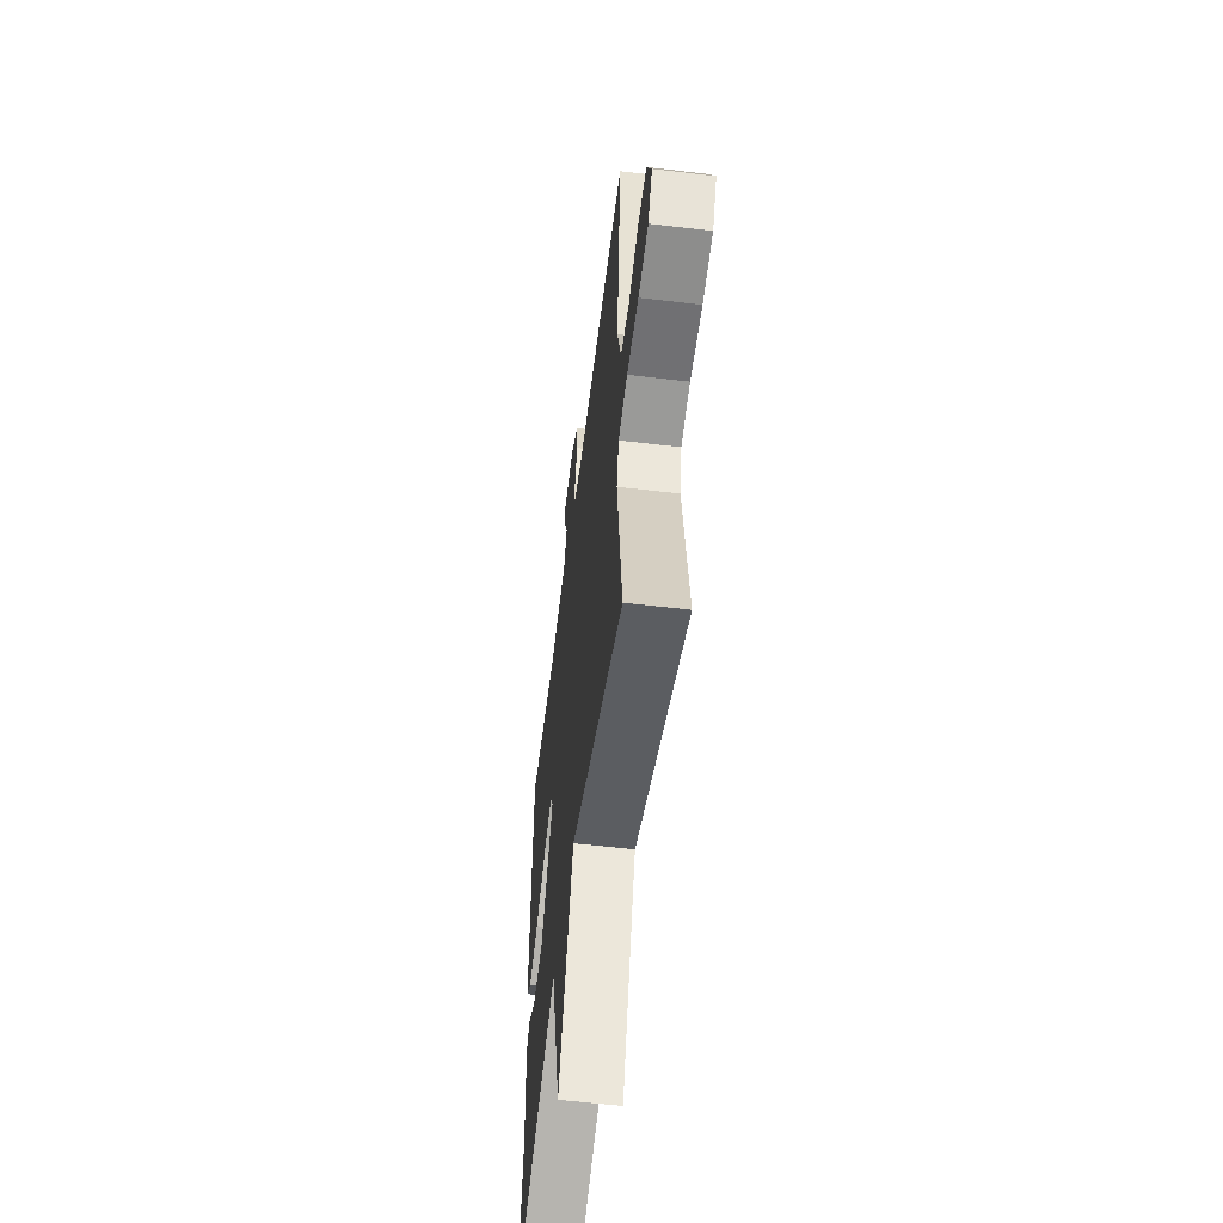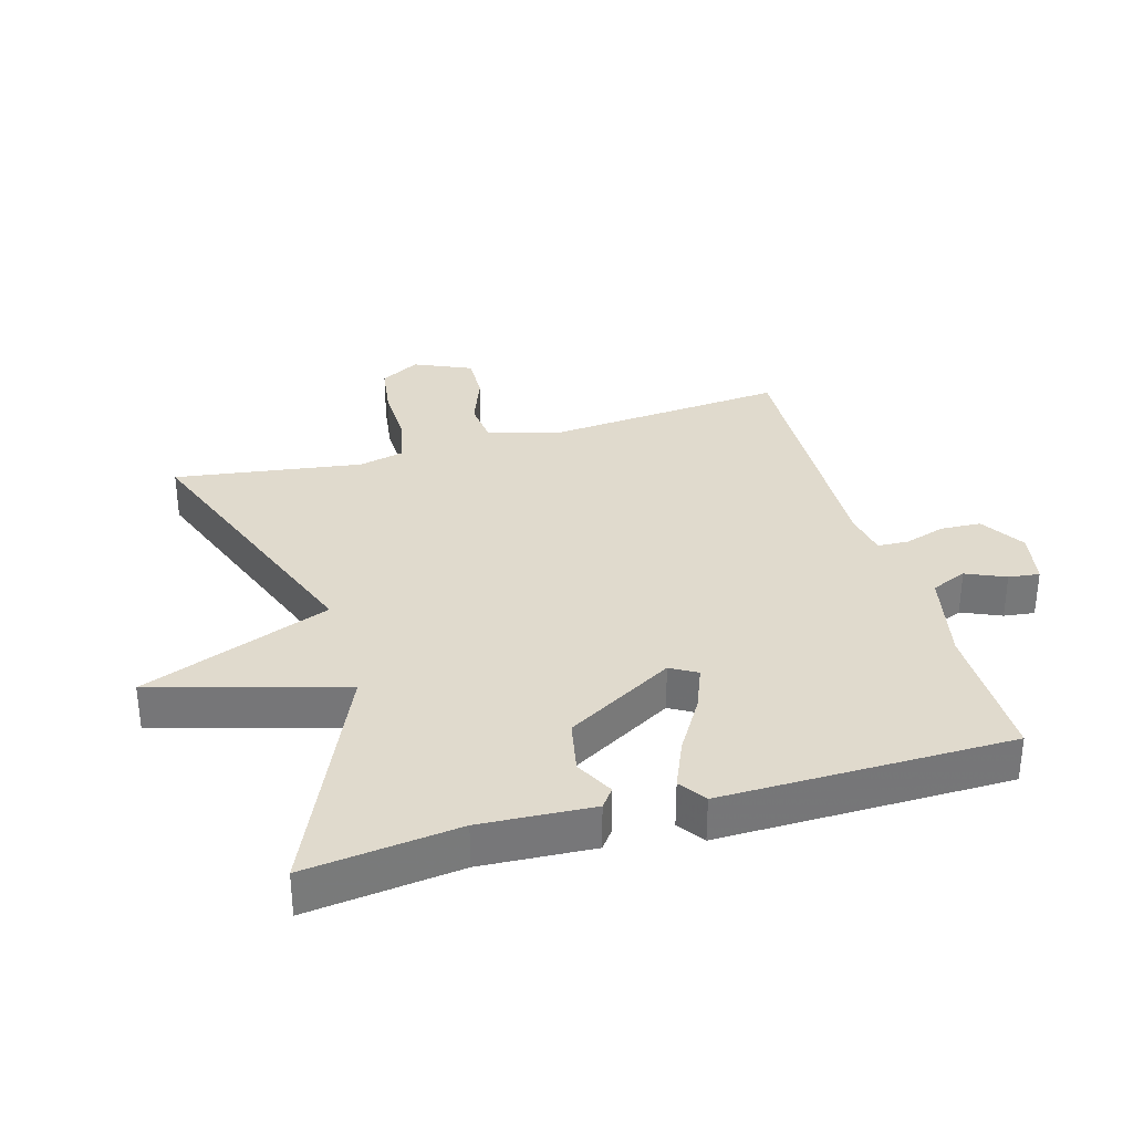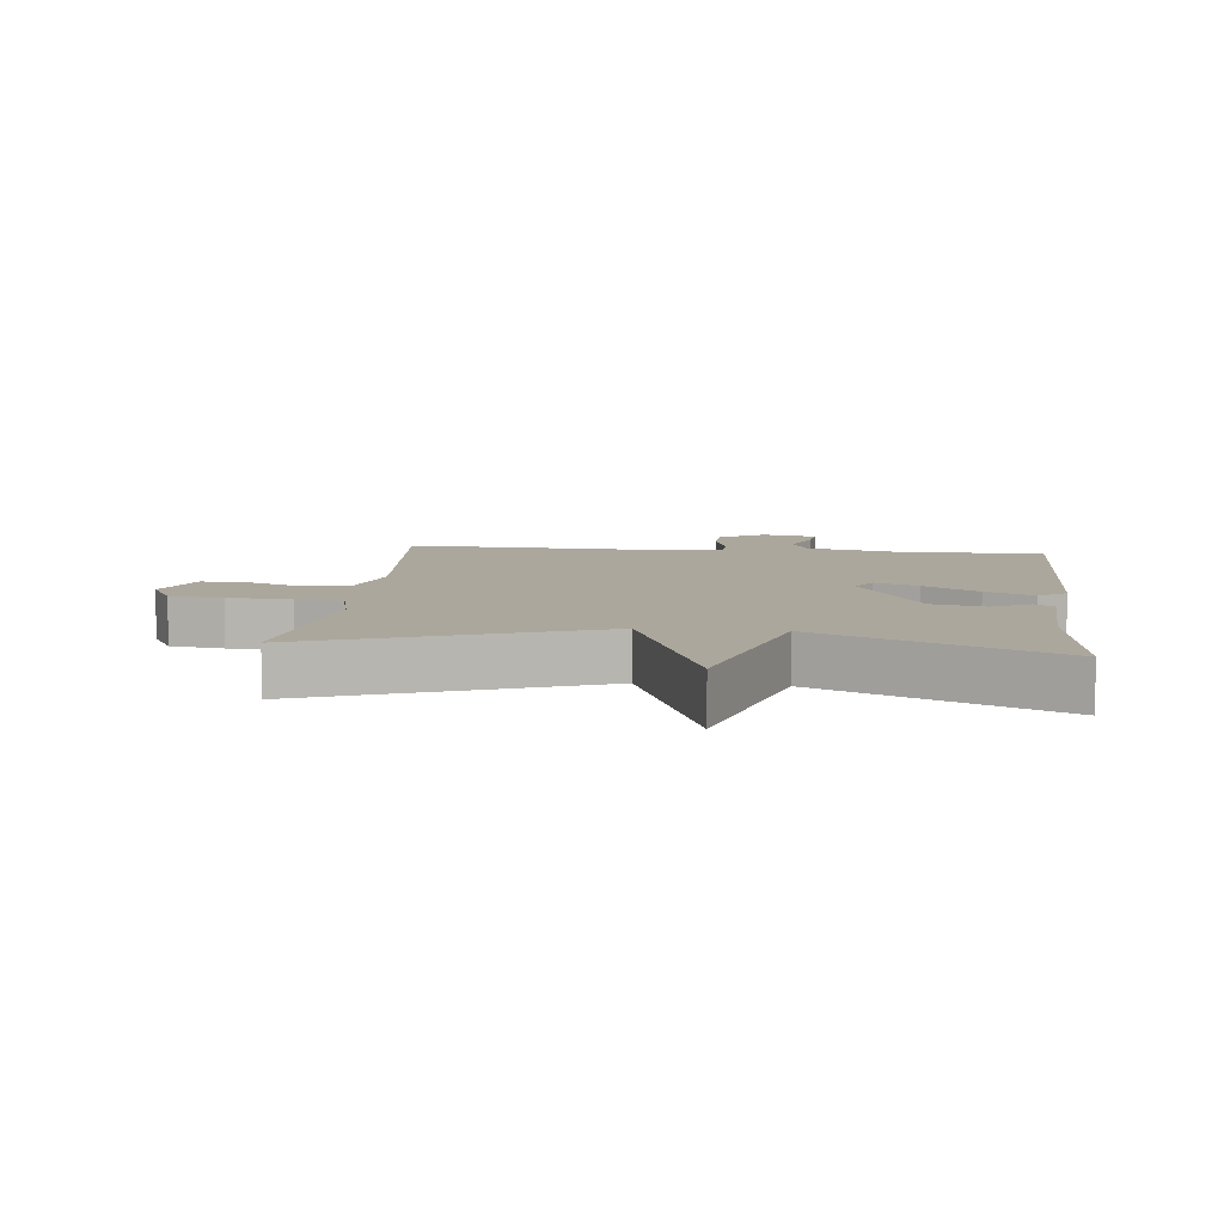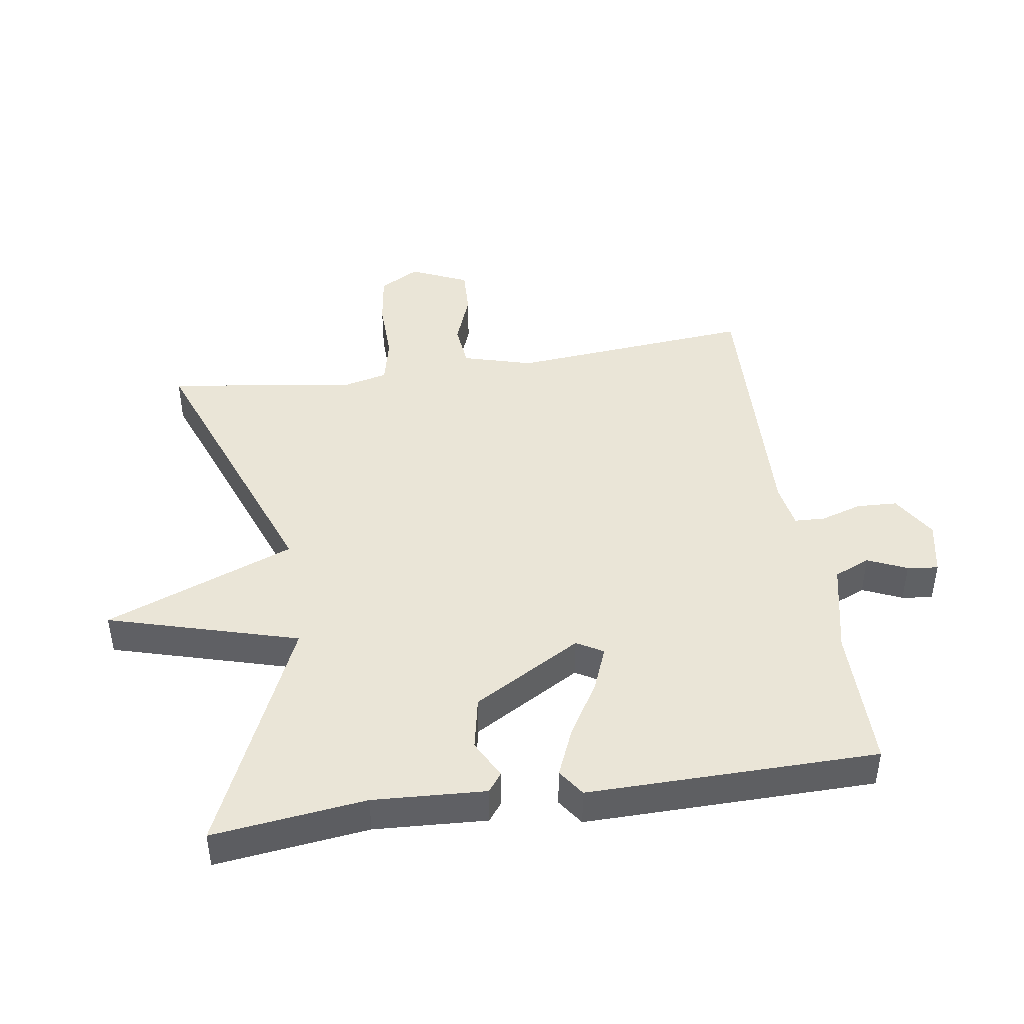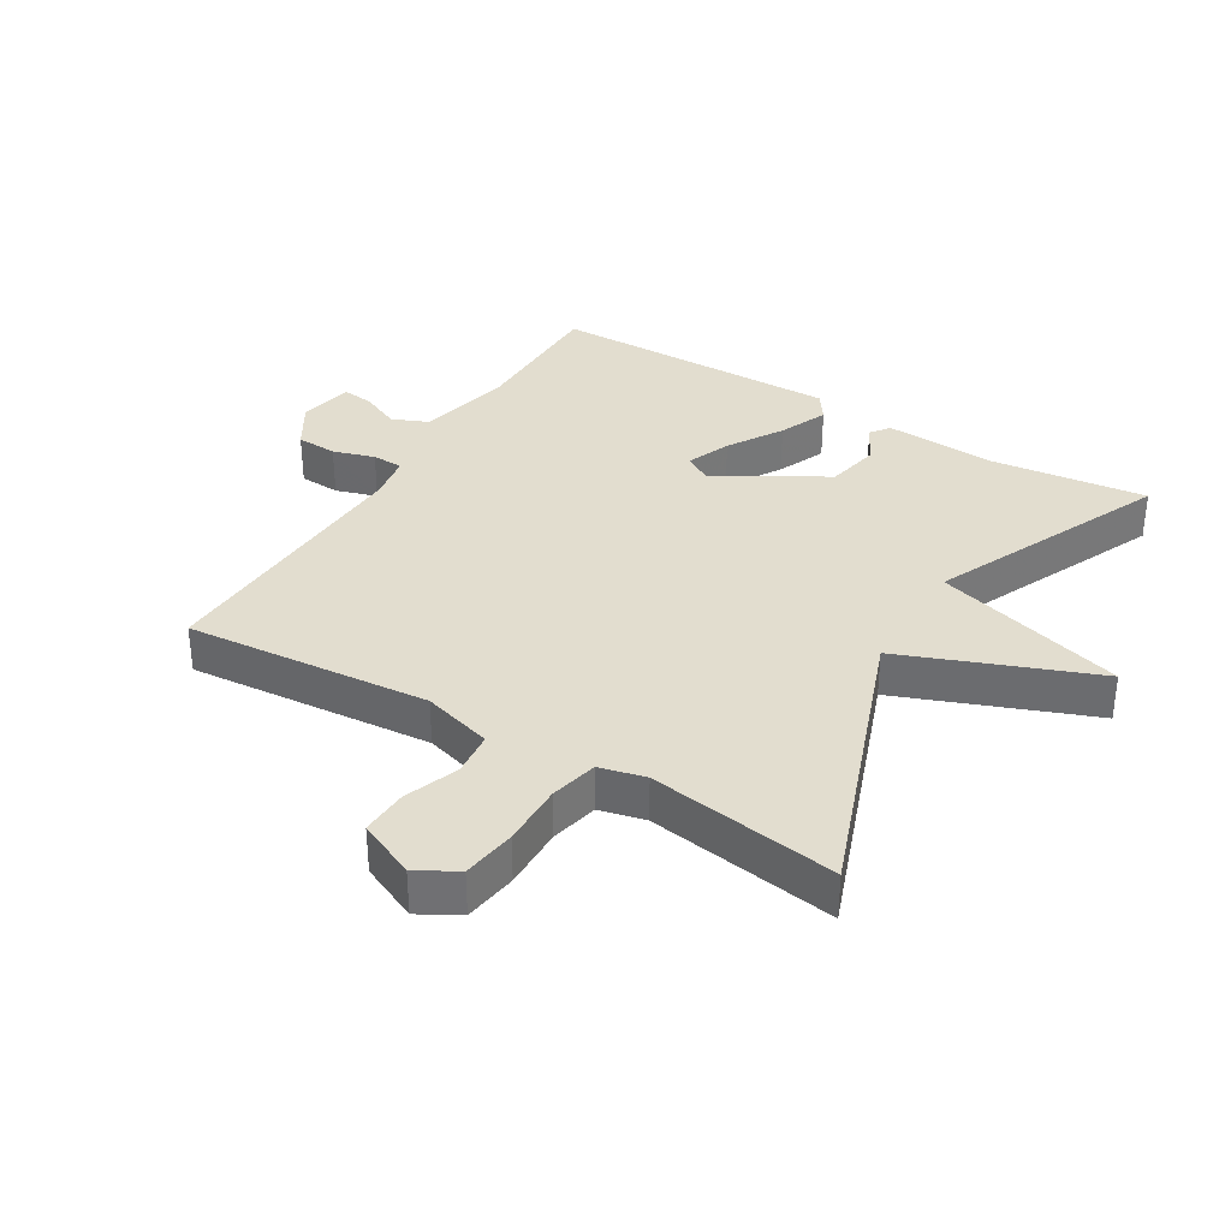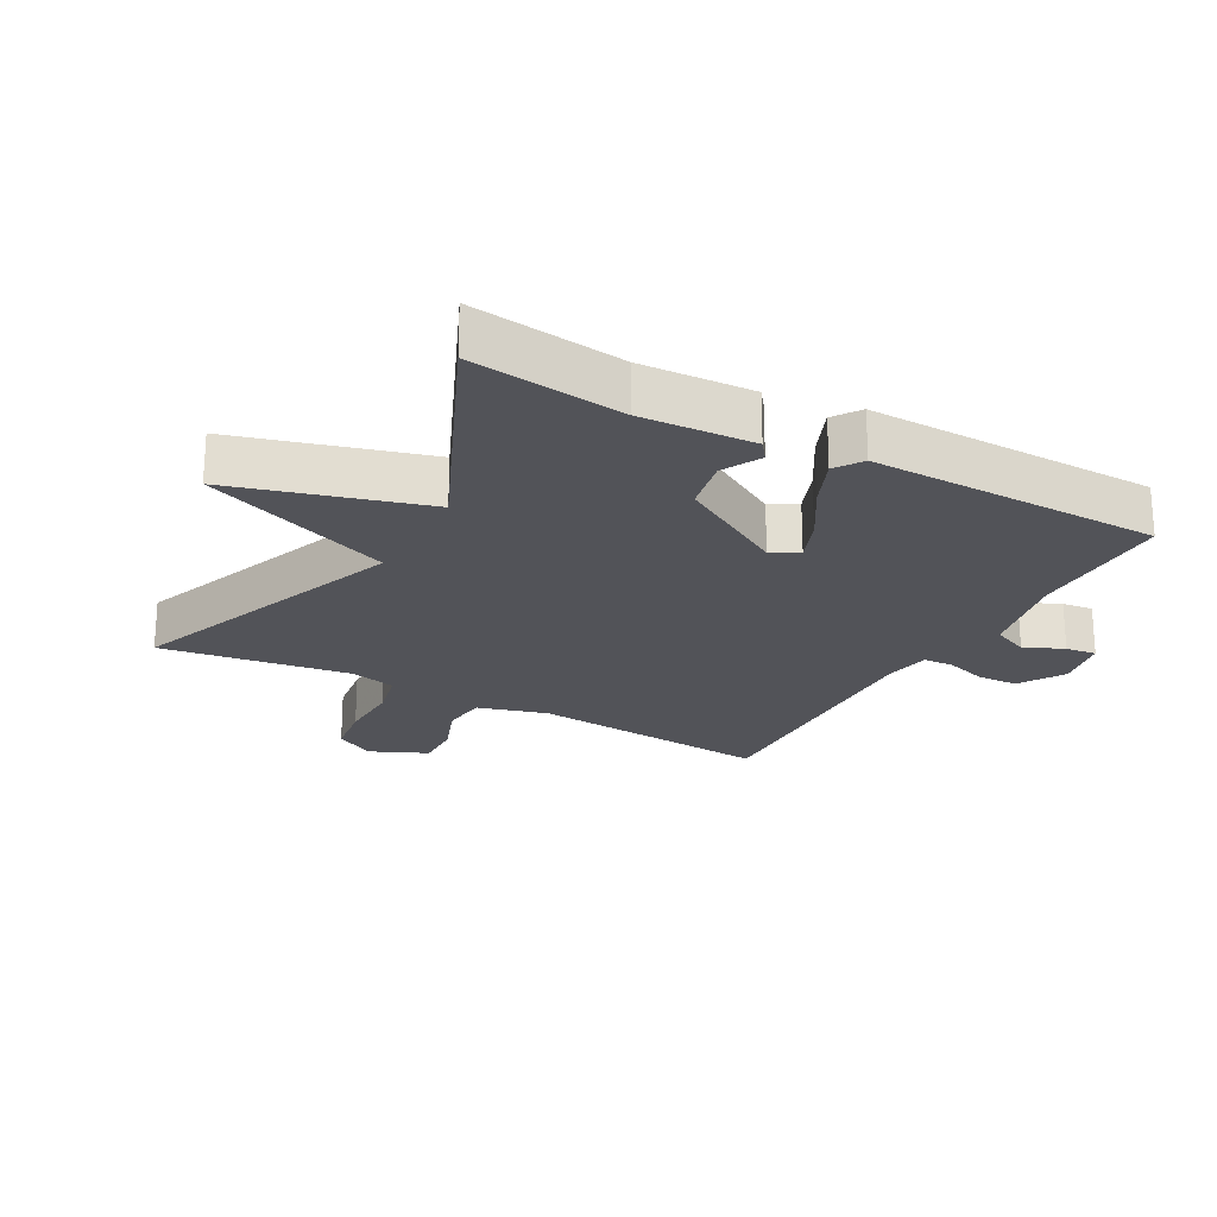
<metadata>
{"format":"obj","ext":"obj","renderer":"f3d","projection":"perspective","resolution":1024,"background":"white","views":[{"elev":-56.2,"azim":82.9,"up":"+Z"},{"elev":33.1,"azim":-106.1,"up":"+Y"},{"elev":8.3,"azim":-173.9,"up":"+Y"},{"elev":44.2,"azim":-98.7,"up":"+Y"},{"elev":34.8,"azim":121.1,"up":"+Y"},{"elev":-22.6,"azim":-119.0,"up":"+Y"}]}
</metadata>
<code>
v -0.5 0.07 0.5
v -0.275 0.07 0.5
v -0.129 0.07 0.532
v -0.105 0.07 0.588
v -0.132 0.07 0.649
v -0.138 0.07 0.697
v -0.053 0.07 0.714
v 0.017 0.07 0.671
v 0.02 0.07 0.608
v 0 0.07 0.544
v 0.002 0.07 0.496
v 0.073 0.07 0.484
v 0.5 0.07 0.5
v 0.467 0.07 0.122
v 0.498 0.07 0.014
v 0.567 0.07 0.007
v 0.65 0.07 0.038
v 0.723 0.07 0.041
v 0.763 0.07 -0.048
v 0.728 0.07 -0.11
v 0.645 0.07 -0.122
v 0.548 0.07 -0.12
v 0.474 0.07 -0.137
v 0.457 0.07 -0.208
v 0.5 0.07 -0.5
v 0.063 0.07 -0.338
v -0.052 0.07 -0.633
v -0.137 0.07 -0.338
v -0.5 0.07 -0.5
v -0.471 0.07 -0.262
v -0.481 0.07 -0.087
v -0.452 0.07 -0.065
v -0.392 0.07 -0.096
v -0.309 0.07 -0.079
v -0.212 0.07 0.089
v -0.236 0.07 0.13
v -0.304 0.07 0.103
v -0.388 0.07 0.052
v -0.463 0.07 0.02
v -0.505 0.07 0.049
v -0.5 0 0.5
v -0.275 0 0.5
v -0.129 0 0.532
v -0.105 0 0.588
v -0.132 0 0.649
v -0.138 0 0.697
v -0.053 0 0.714
v 0.017 0 0.671
v 0.02 0 0.608
v 0 0 0.544
v 0.002 0 0.496
v 0.073 0 0.484
v 0.5 0 0.5
v 0.467 0 0.122
v 0.498 0 0.014
v 0.567 0 0.007
v 0.65 0 0.038
v 0.723 0 0.041
v 0.763 0 -0.048
v 0.728 0 -0.11
v 0.645 0 -0.122
v 0.548 0 -0.12
v 0.474 0 -0.137
v 0.457 0 -0.208
v 0.5 0 -0.5
v 0.063 0 -0.338
v -0.052 0 -0.633
v -0.137 0 -0.338
v -0.5 0 -0.5
v -0.471 0 -0.262
v -0.481 0 -0.087
v -0.452 0 -0.065
v -0.392 0 -0.096
v -0.309 0 -0.079
v -0.212 0 0.089
v -0.236 0 0.13
v -0.304 0 0.103
v -0.388 0 0.052
v -0.463 0 0.02
v -0.505 0 0.049
f 40 1 2
f 39 40 2
f 38 39 2
f 37 38 2
f 36 37 2 3
f 35 36 3 4
f 30 31 32 33
f 30 33 34
f 29 30 34
f 28 29 34
f 26 27 28
f 26 28 34 35
f 26 35 4
f 25 26 4
f 24 25 4
f 20 21 22
f 19 20 22
f 18 19 22
f 17 18 22
f 16 17 22
f 15 16 22 23
f 14 15 23 24
f 12 13 14
f 11 12 14 24
f 8 9 10
f 7 8 10
f 6 7 10
f 5 6 10
f 4 5 10
f 4 10 11
f 4 11 24
f 42 41 80
f 42 80 79
f 42 79 78
f 42 78 77
f 43 42 77 76
f 44 43 76 75
f 73 72 71 70
f 74 73 70
f 74 70 69
f 74 69 68
f 68 67 66
f 75 74 68 66
f 44 75 66
f 44 66 65
f 44 65 64
f 62 61 60
f 62 60 59
f 62 59 58
f 62 58 57
f 62 57 56
f 63 62 56 55
f 64 63 55 54
f 54 53 52
f 64 54 52 51
f 50 49 48
f 50 48 47
f 50 47 46
f 50 46 45
f 50 45 44
f 51 50 44
f 64 51 44
f 1 41 42 2
f 2 42 43 3
f 3 43 44 4
f 4 44 45 5
f 5 45 46 6
f 6 46 47 7
f 7 47 48 8
f 8 48 49 9
f 9 49 50 10
f 10 50 51 11
f 11 51 52 12
f 12 52 53 13
f 13 53 54 14
f 14 54 55 15
f 15 55 56 16
f 16 56 57 17
f 17 57 58 18
f 18 58 59 19
f 19 59 60 20
f 20 60 61 21
f 21 61 62 22
f 22 62 63 23
f 23 63 64 24
f 24 64 65 25
f 25 65 66 26
f 26 66 67 27
f 27 67 68 28
f 28 68 69 29
f 29 69 70 30
f 30 70 71 31
f 31 71 72 32
f 32 72 73 33
f 33 73 74 34
f 34 74 75 35
f 35 75 76 36
f 36 76 77 37
f 37 77 78 38
f 38 78 79 39
f 39 79 80 40
f 40 80 41 1

</code>
